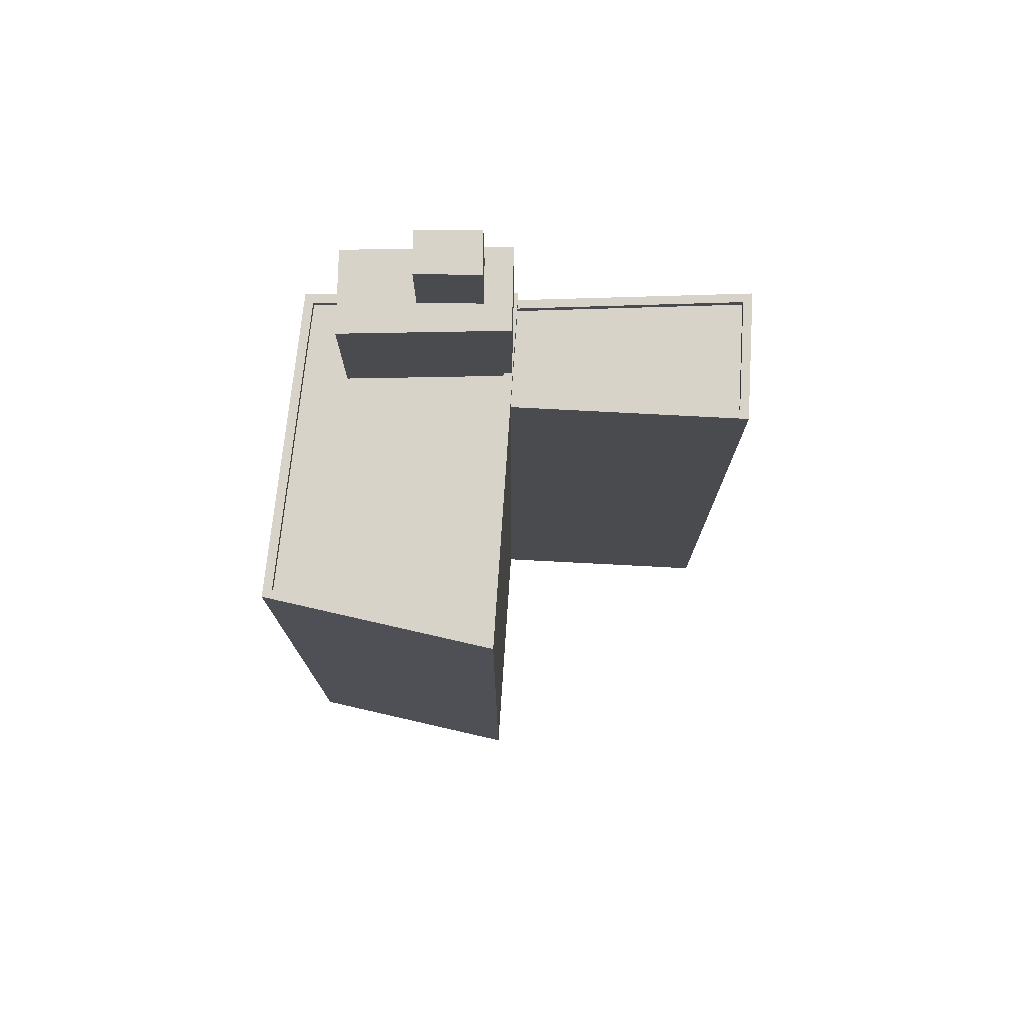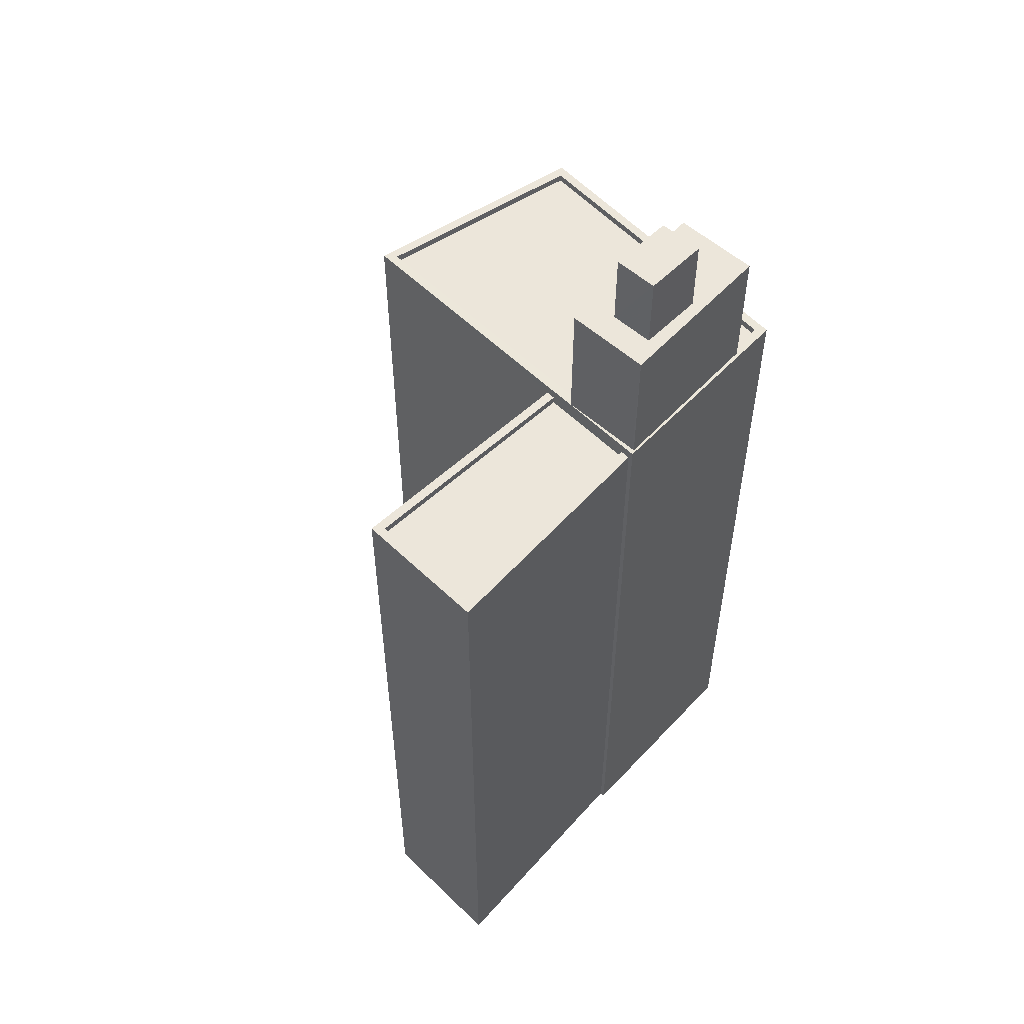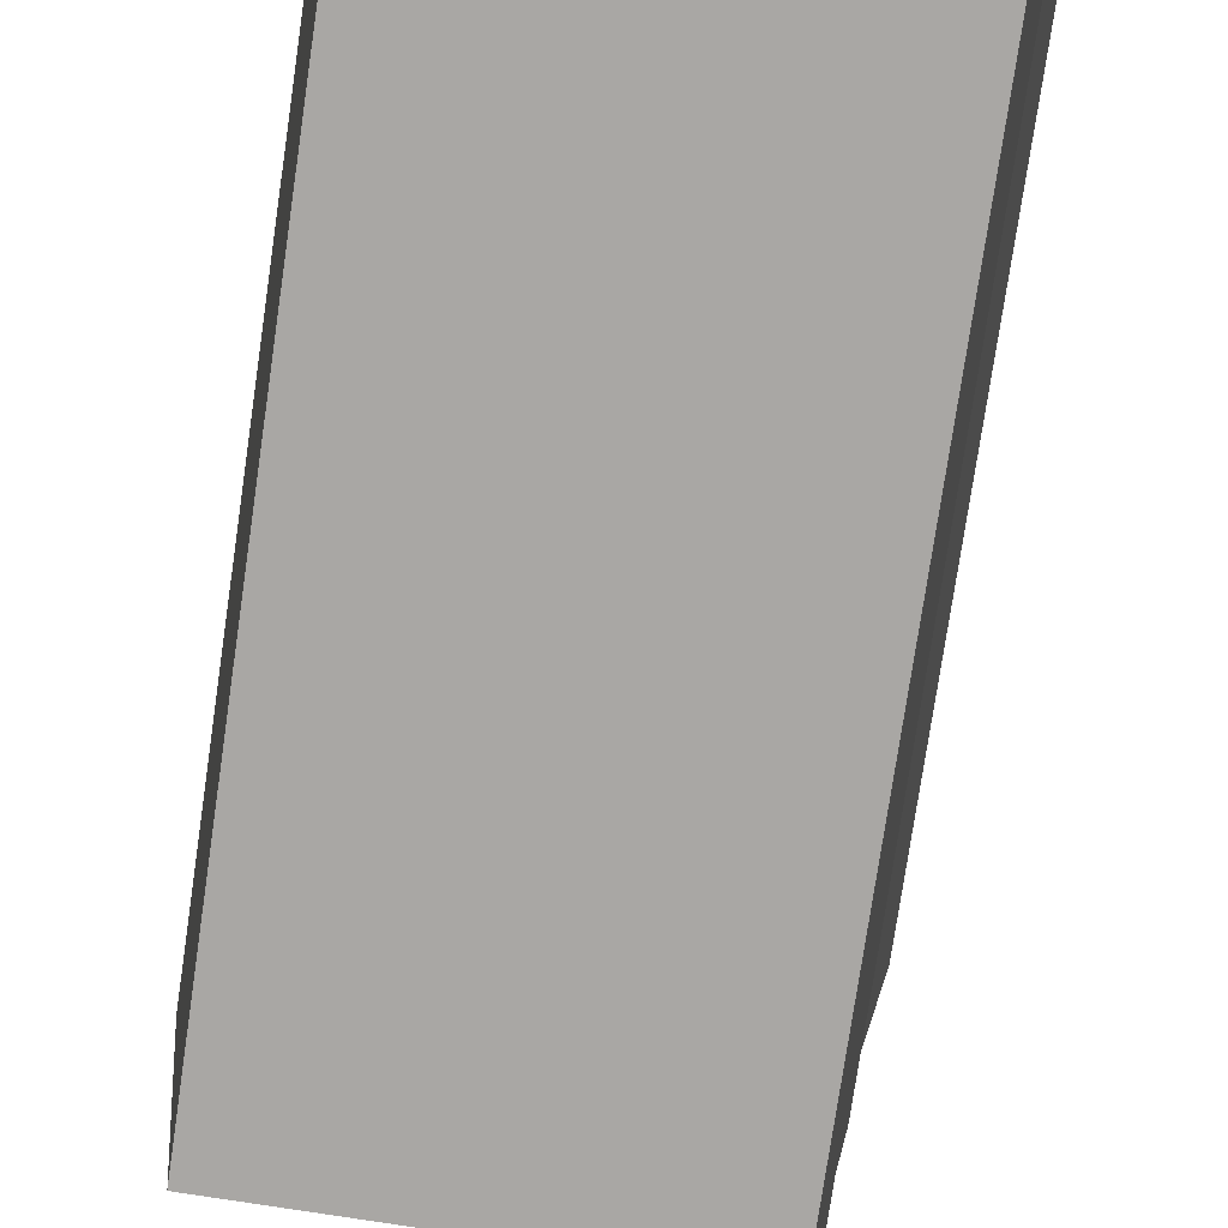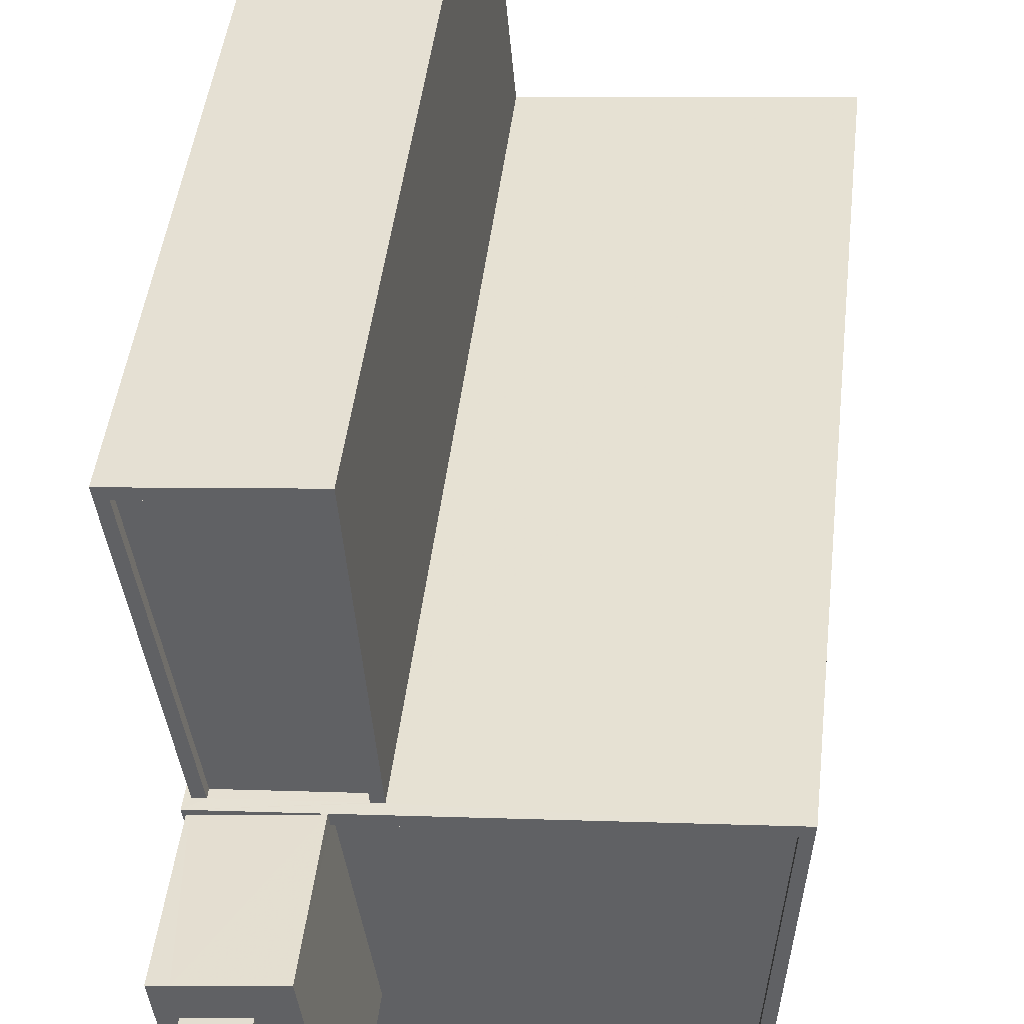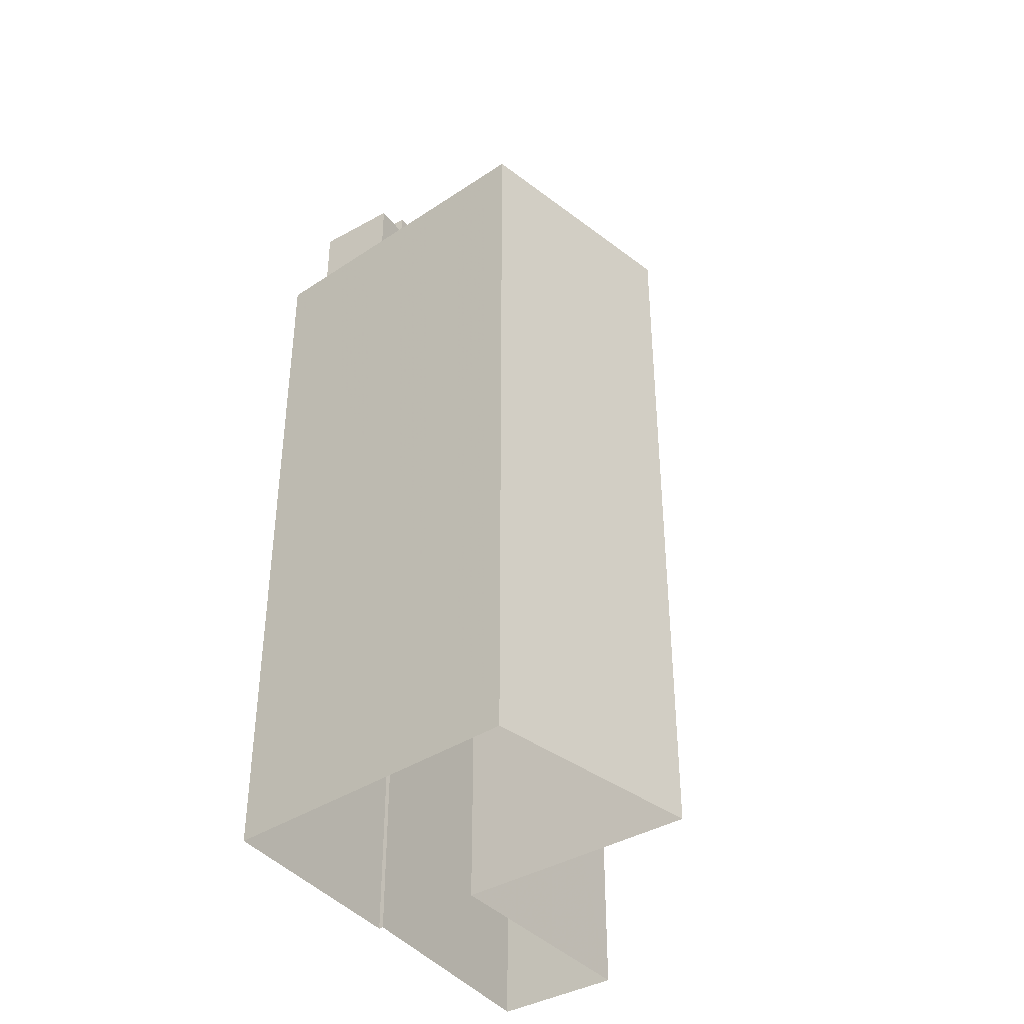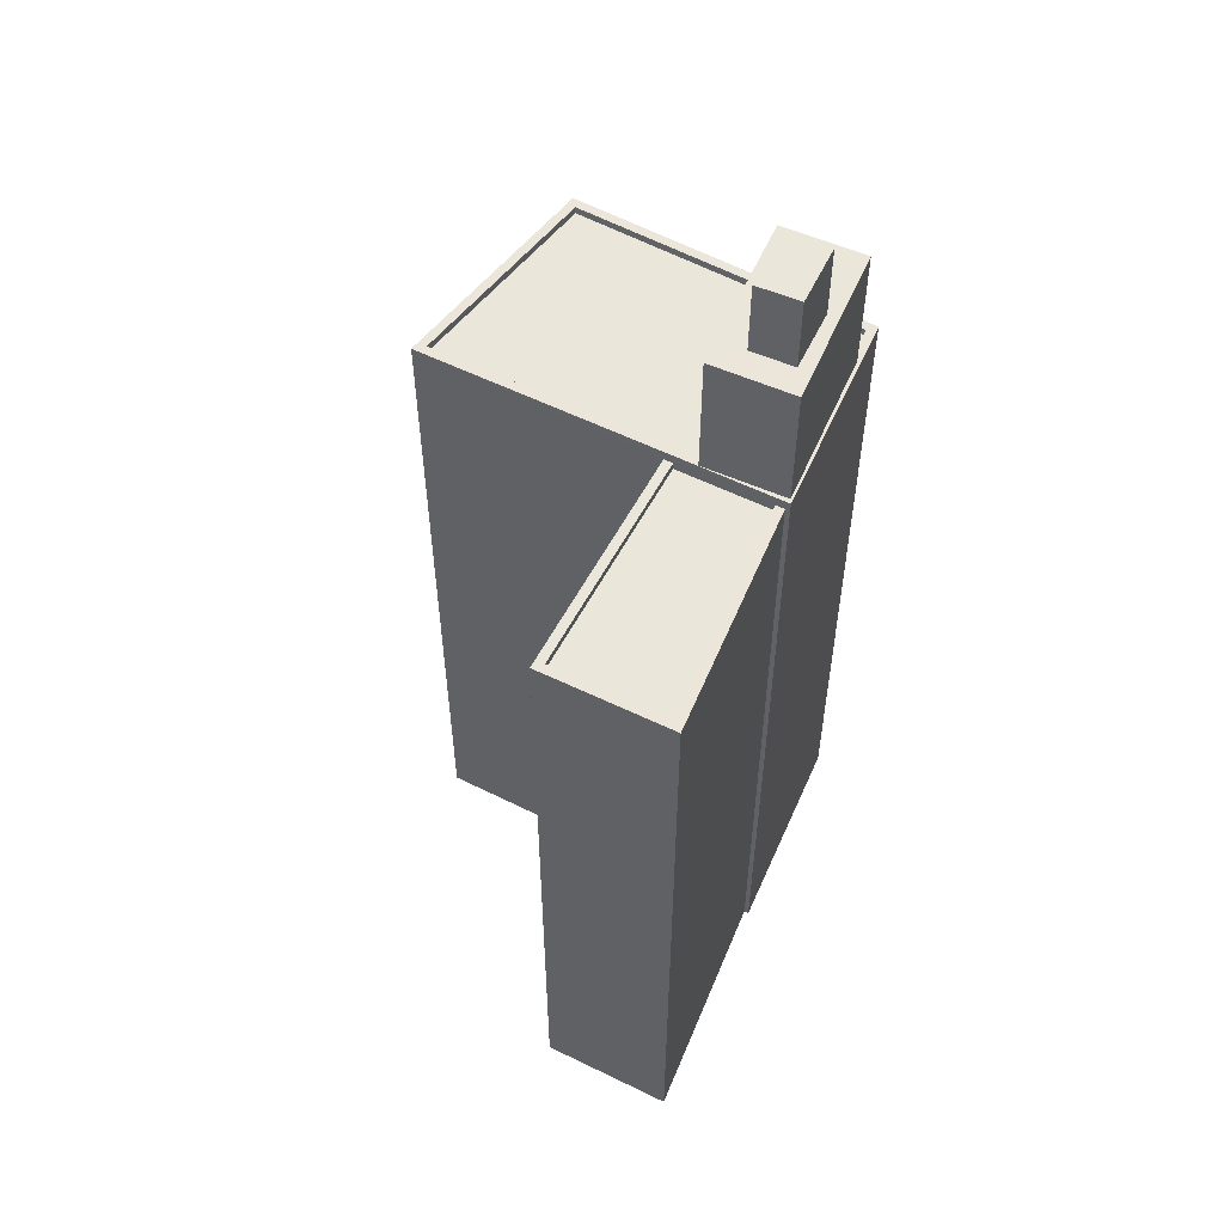
<metadata>
{"format":"obj","ext":"obj","renderer":"f3d","projection":"perspective","resolution":1024,"background":"white","views":[{"elev":76.2,"azim":98.1,"up":"+Z"},{"elev":54.3,"azim":-129.5,"up":"+Z"},{"elev":-74.7,"azim":171.7,"up":"+Y"},{"elev":41.6,"azim":6.1,"up":"+Y"},{"elev":-38.7,"azim":41.6,"up":"+Z"},{"elev":54.7,"azim":-147.8,"up":"+Z"}]}
</metadata>
<code>
v -1.185e+04 -3.35e+04 32.12
v -1.184e+04 -3.35e+04 32.12
v -1.184e+04 -3.35e+04 32.12
v -1.184e+04 -3.35e+04 32.12
v -1.184e+04 -3.351e+04 32.12
v -1.184e+04 -3.35e+04 32.12
v -1.183e+04 -3.351e+04 32.12
v -1.183e+04 -3.35e+04 32.12
v -1.184e+04 -3.351e+04 62.87
v -1.184e+04 -3.351e+04 62.87
v -1.184e+04 -3.351e+04 62.87
v -1.184e+04 -3.351e+04 62.87
v -1.184e+04 -3.35e+04 60.38
v -1.184e+04 -3.351e+04 60.38
v -1.184e+04 -3.351e+04 60.38
v -1.184e+04 -3.35e+04 60.38
v -1.184e+04 -3.351e+04 60.38
v -1.184e+04 -3.351e+04 60.38
v -1.184e+04 -3.351e+04 60.38
v -1.184e+04 -3.351e+04 60.38
v -1.184e+04 -3.351e+04 60.38
v -1.184e+04 -3.35e+04 60.39
v -1.184e+04 -3.35e+04 55.52
v -1.184e+04 -3.35e+04 55.53
v -1.185e+04 -3.35e+04 55.53
v -1.184e+04 -3.35e+04 55.53
v -1.184e+04 -3.35e+04 55.78
v -1.184e+04 -3.35e+04 55.78
v -1.184e+04 -3.35e+04 55.78
v -1.184e+04 -3.35e+04 55.77
v -1.185e+04 -3.35e+04 55.78
v -1.184e+04 -3.35e+04 55.77
v -1.184e+04 -3.35e+04 55.78
v -1.185e+04 -3.35e+04 55.78
v -1.184e+04 -3.35e+04 56.09
v -1.184e+04 -3.35e+04 56.1
v -1.183e+04 -3.35e+04 56.1
v -1.183e+04 -3.35e+04 56.1
v -1.184e+04 -3.35e+04 56.09
v -1.184e+04 -3.35e+04 56.09
v -1.184e+04 -3.351e+04 55.84
v -1.184e+04 -3.351e+04 55.84
v -1.184e+04 -3.351e+04 55.84
v -1.184e+04 -3.35e+04 55.84
v -1.183e+04 -3.35e+04 55.85
v -1.183e+04 -3.351e+04 55.84
v -1.183e+04 -3.351e+04 56.09
v -1.184e+04 -3.351e+04 56.09
v -1.184e+04 -3.351e+04 56.09
v -1.184e+04 -3.35e+04 56.09
v -1.183e+04 -3.351e+04 56.09
v -1.184e+04 -3.351e+04 56.09
v -1.184e+04 -3.351e+04 56.09
f 1 2 3
f 4 3 5
f 5 6 7
f 6 8 7
f 2 6 3
f 3 6 5
f 9 10 11
f 9 12 10
f 13 14 15
f 16 13 17
f 14 18 15
f 17 13 15
f 19 20 18
f 18 20 15
f 21 22 16
f 22 20 19
f 21 16 17
f 22 21 20
f 23 24 25
f 23 26 24
f 27 28 29
f 30 31 32
f 28 33 29
f 32 31 34
f 31 33 34
f 29 33 31
f 35 36 37
f 37 36 38
f 39 36 35
f 38 36 40
f 41 42 43
f 44 43 45
f 45 43 46
f 43 42 46
f 38 47 37
f 35 48 49
f 35 50 39
f 48 47 51
f 51 47 38
f 52 49 53
f 53 48 51
f 50 35 49
f 49 48 53
f 21 11 10
f 21 17 11
f 21 10 12
f 20 21 12
f 20 12 9
f 15 20 9
f 17 9 11
f 17 15 9
f 13 16 39
f 22 36 16
f 13 39 50
f 16 36 39
f 43 40 19
f 19 40 22
f 43 44 40
f 22 40 36
f 52 41 43
f 19 52 43
f 14 49 52
f 14 52 18
f 19 18 52
f 50 14 13
f 50 49 14
f 27 29 24
f 26 27 24
f 30 25 31
f 30 23 25
f 31 25 24
f 29 31 24
f 32 1 3
f 32 34 1
f 34 2 1
f 34 33 2
f 28 2 33
f 28 6 2
f 3 4 32
f 4 35 32
f 6 28 8
f 28 35 37
f 26 23 30
f 8 28 37
f 32 35 30
f 26 30 27
f 27 35 28
f 30 35 27
f 47 7 8
f 37 47 8
f 48 5 7
f 47 48 7
f 48 35 4
f 5 48 4
f 41 53 42
f 41 52 53
f 44 45 38
f 40 44 38
f 51 45 46
f 51 38 45
f 53 46 42
f 53 51 46

</code>
